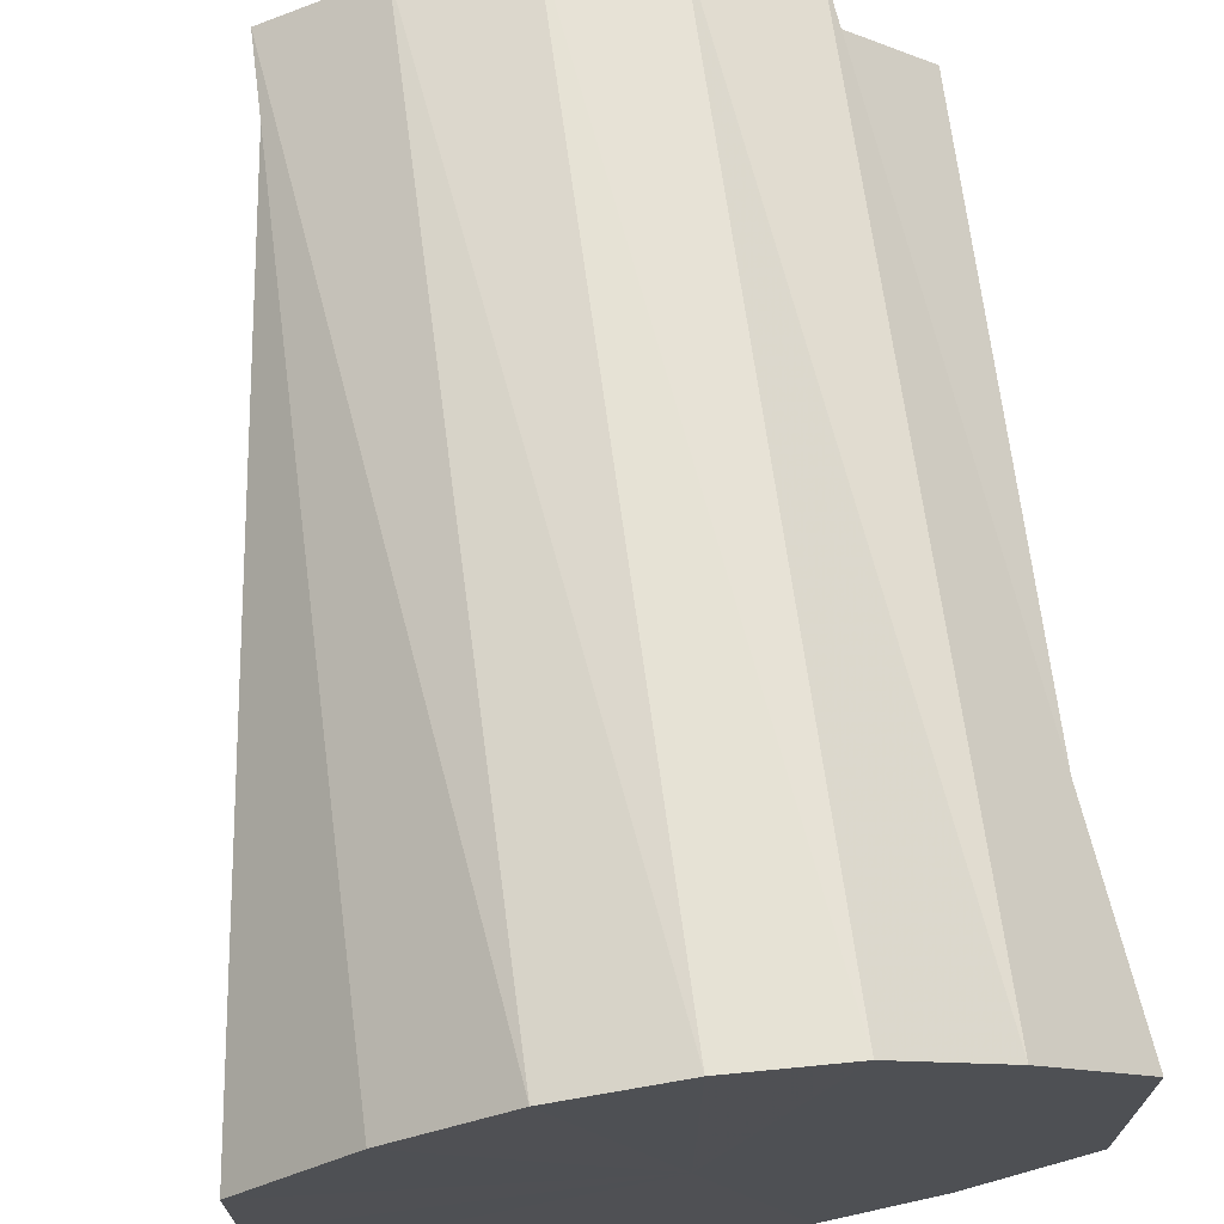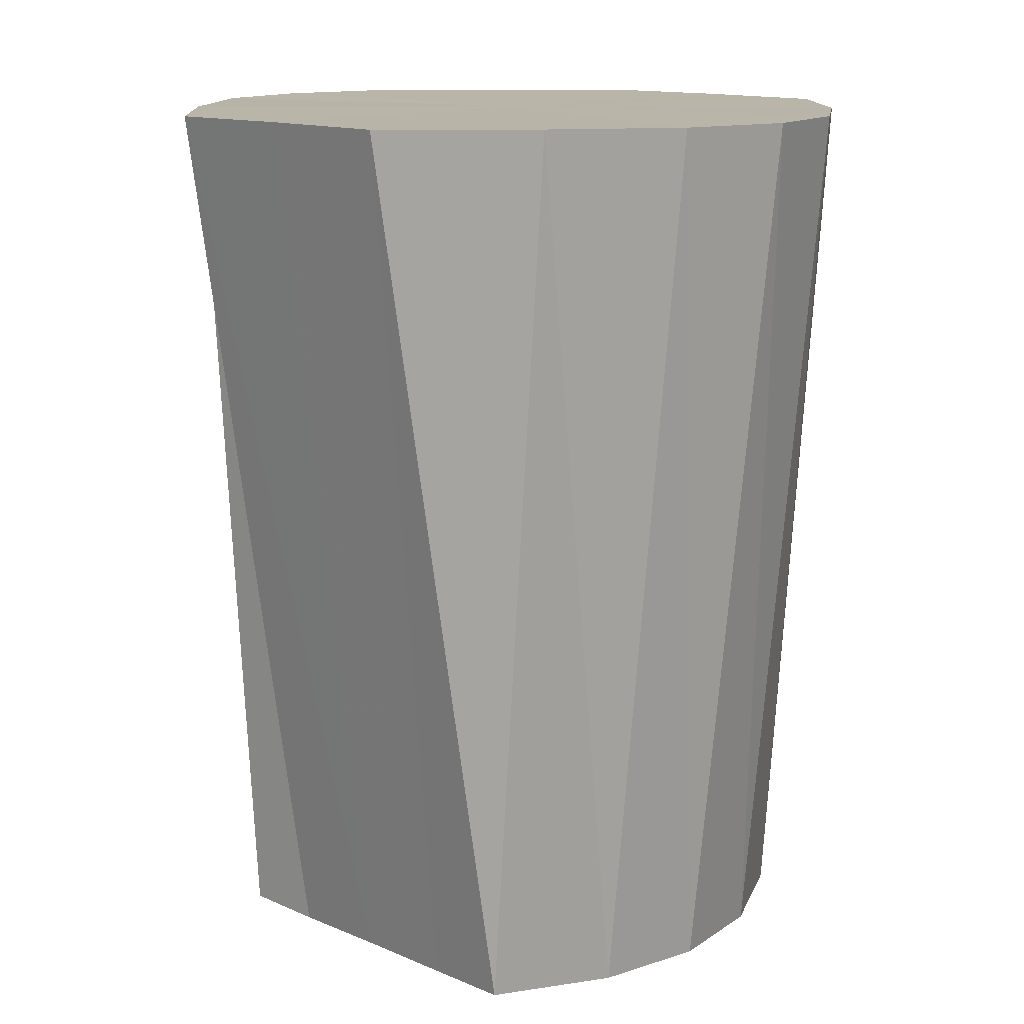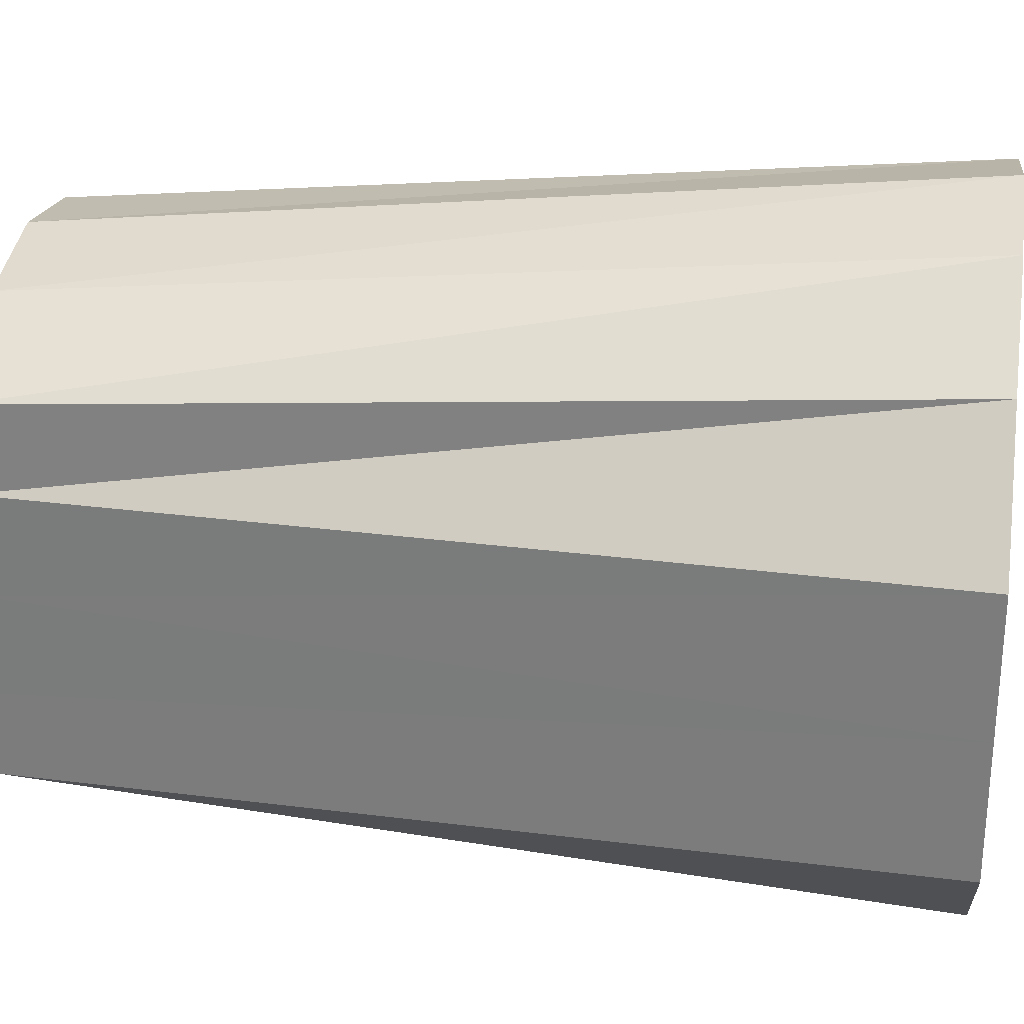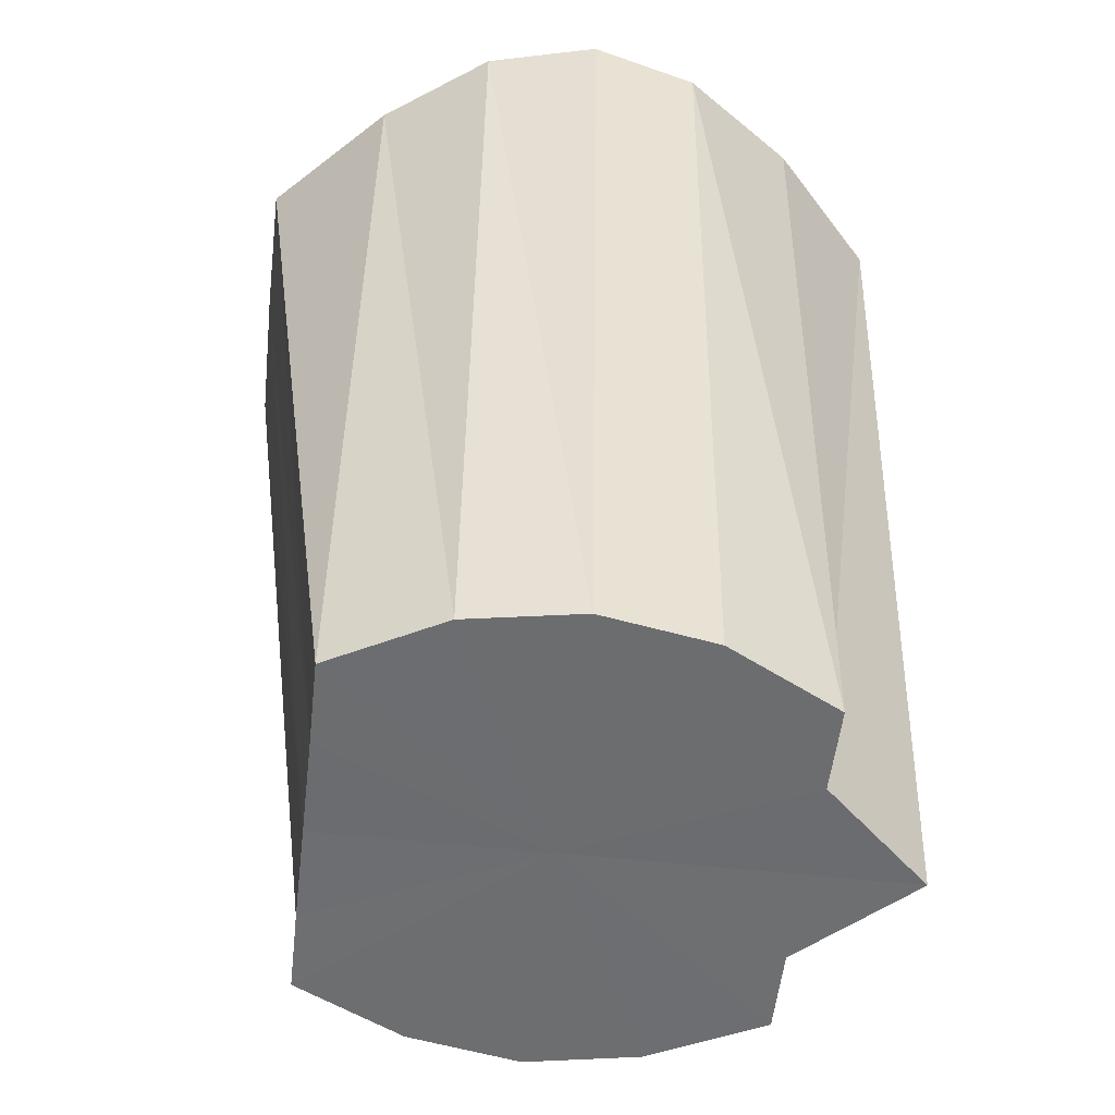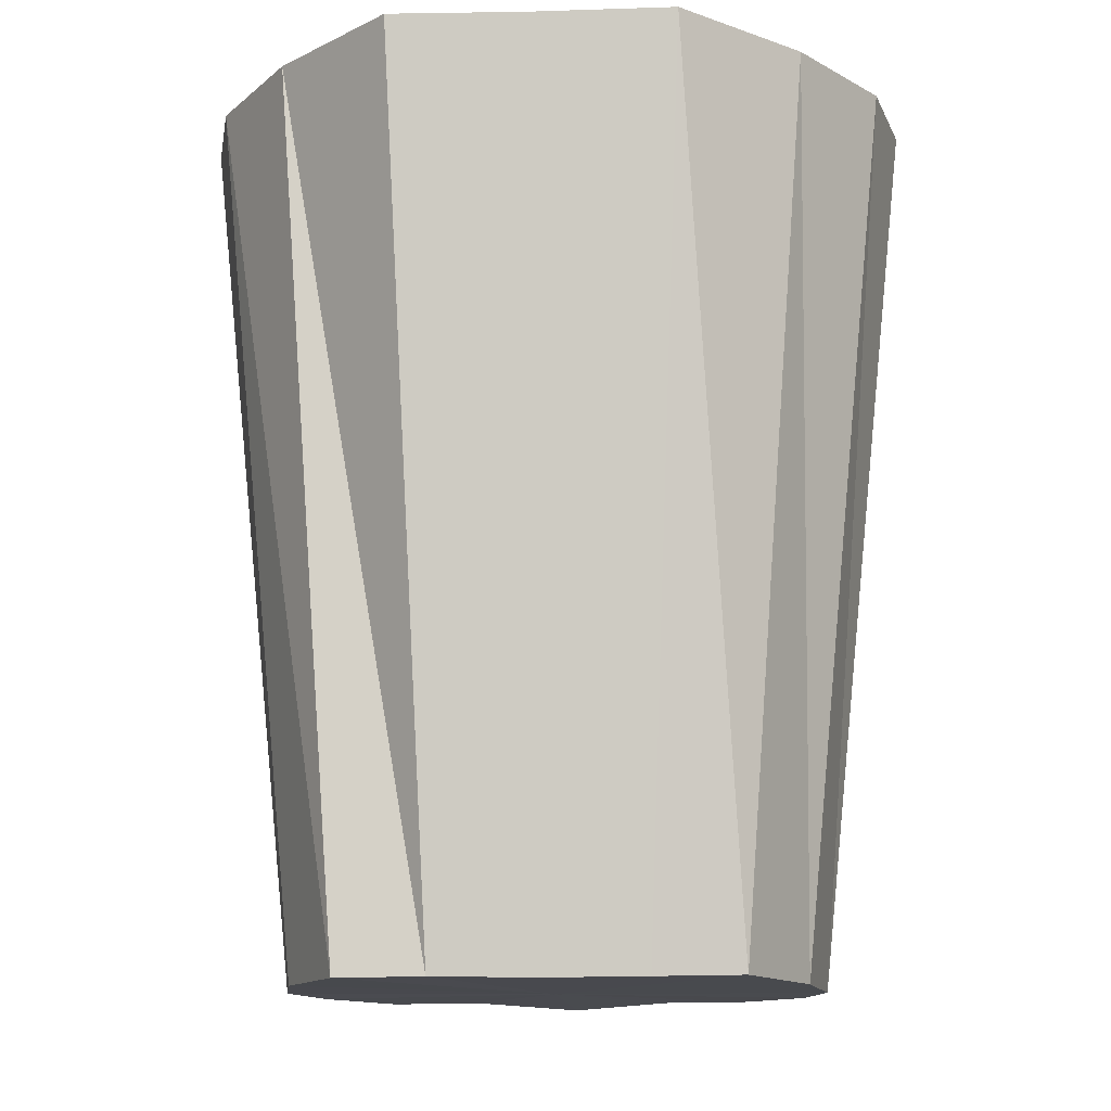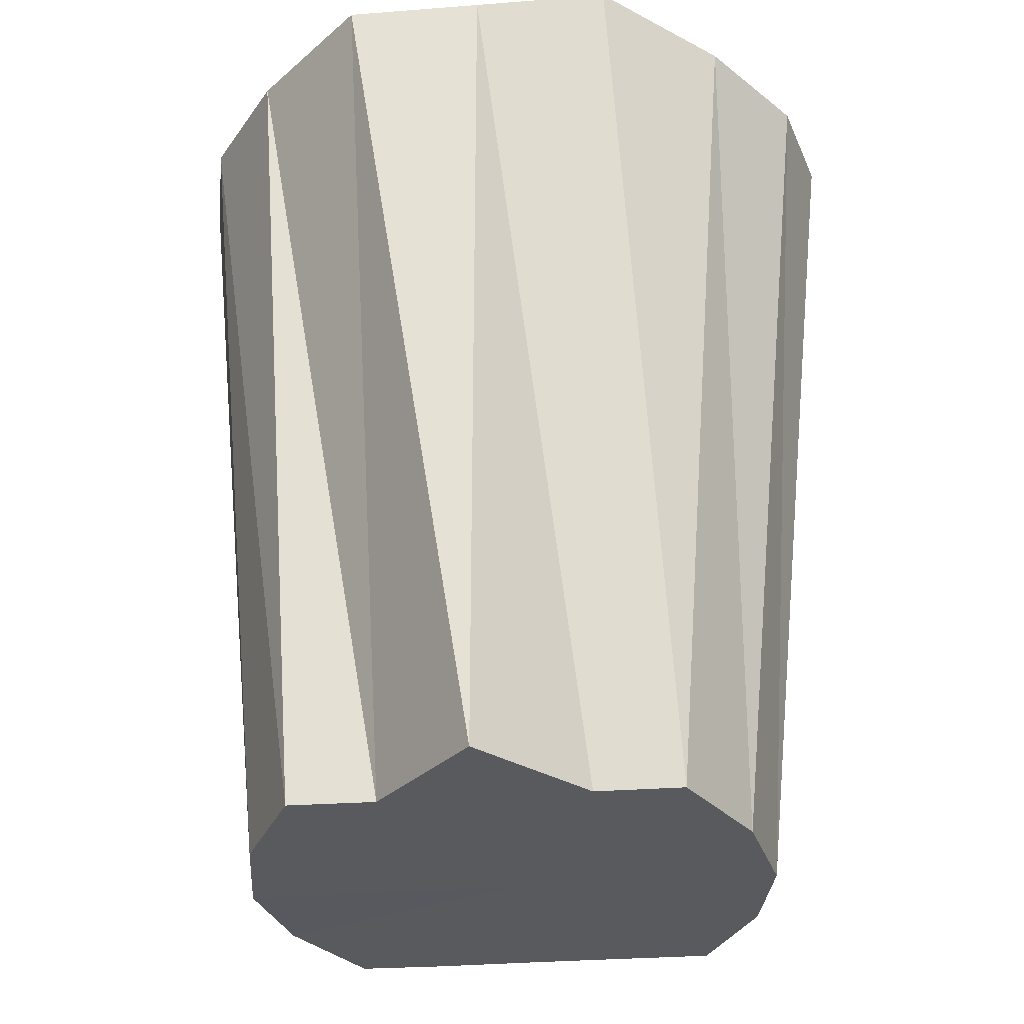
<metadata>
{"format":"obj","ext":"obj","renderer":"f3d","projection":"perspective","resolution":1024,"background":"white","views":[{"elev":70.6,"azim":172.5,"up":"+Z"},{"elev":13.5,"azim":134.0,"up":"+Y"},{"elev":28.3,"azim":98.2,"up":"+Z"},{"elev":-54.1,"azim":173.3,"up":"+Y"},{"elev":-13.3,"azim":94.1,"up":"+Y"},{"elev":-31.1,"azim":-83.5,"up":"+Y"}]}
</metadata>
<code>
o 12953
v 2173 1891 16.06
v 2173 1891 16.05
v 2173 1891 16.05
v 2173 1891 16.05
v 2173 1891 16.05
v 2173 1891 16.05
v 2173 1891 16.05
v 2173 1891 16.04
v 2173 1891 16.04
v 2173 1891 16.05
v 2173 1891 16.04
v 2173 1891 16.02
v 2173 1891 16.03
v 2173 1891 16.04
v 2173 1891 16.03
v 2173 1891 16.01
v 2173 1891 16.02
v 2173 1891 16.02
v 2173 1891 16.02
v 2173 1891 16
v 2173 1891 16.01
v 2173 1891 16.01
v 2173 1891 16.01
v 2173 1891 15.99
v 2173 1891 16.01
v 2173 1891 16
v 2173 1891 16.01
v 2173 1891 15.99
v 2173 1891 16
v 2173 1891 15.99
v 2173 1891 16
v 2173 1891 16
v 2173 1891 16.05
v 2173 1891 16.05
v 2173 1891 16.05
v 2173 1891 16.05
v 2173 1891 16.04
v 2173 1891 16.06
v 2173 1891 16.05
v 2173 1891 16.04
v 2173 1891 16.03
v 2173 1891 16.02
v 2173 1891 16.02
v 2173 1891 16.05
v 2173 1891 16.04
v 2173 1891 16.01
v 2173 1891 16.01
v 2173 1891 16
v 2173 1891 16.01
v 2173 1891 16.05
v 2173 1891 16.03
v 2173 1891 15.99
v 2173 1891 16
v 2173 1891 15.99
v 2173 1891 16
v 2173 1891 16.04
v 2173 1891 16.02
v 2173 1891 15.99
v 2173 1891 16
v 2173 1891 16
v 2173 1891 16.01
v 2173 1891 16.02
v 2173 1891 16.01
v 2173 1891 16.01
v 2173 1891 16.06
v 2173 1891 16.02
v 2173 1891 16.05
v 2173 1891 16.05
v 2173 1891 16.05
v 2173 1891 16.04
v 2173 1891 16.05
v 2173 1891 16.02
v 2173 1891 16.04
v 2173 1891 16.01
v 2173 1891 16.02
v 2173 1891 16
v 2173 1891 16.01
v 2173 1891 15.99
v 2173 1891 16
v 2173 1891 15.99
v 2173 1891 15.99
v 2173 1891 16.05
v 2173 1891 16.05
v 2173 1891 16.02
v 2173 1891 16.04
v 2173 1891 16.05
v 2173 1891 16.03
v 2173 1891 16.04
v 2173 1891 16.02
v 2173 1891 16.03
v 2173 1891 16.01
v 2173 1891 16.02
v 2173 1891 16.01
v 2173 1891 16.01
v 2173 1891 16
v 2173 1891 16.01
v 2173 1891 16
v 2173 1891 16
f 1 2 3
f 2 4 5
f 6 1 7
f 4 8 9
f 10 6 11
f 8 12 13
f 14 10 15
f 12 16 17
f 18 14 19
f 16 20 21
f 22 18 23
f 20 24 25
f 26 22 27
f 24 28 29
f 30 26 31
f 28 30 32
f 33 34 35
f 36 37 34
f 38 35 39
f 40 41 37
f 42 43 41
f 44 39 45
f 46 47 43
f 48 49 47
f 50 45 51
f 52 53 49
f 54 55 53
f 56 51 57
f 58 59 55
f 60 61 59
f 62 57 63
f 64 63 61
f 65 66 67
f 67 66 68
f 69 66 65
f 68 66 70
f 71 66 69
f 70 66 72
f 73 66 71
f 72 66 74
f 75 66 73
f 74 66 76
f 77 66 75
f 76 66 78
f 79 66 77
f 78 66 80
f 81 66 79
f 80 66 81
f 82 83 84
f 83 85 84
f 86 82 84
f 85 87 84
f 88 86 84
f 87 89 84
f 90 88 84
f 89 91 84
f 92 90 84
f 91 93 84
f 94 92 84
f 93 95 84
f 96 94 84
f 95 97 84
f 98 96 84
f 97 98 84

</code>
